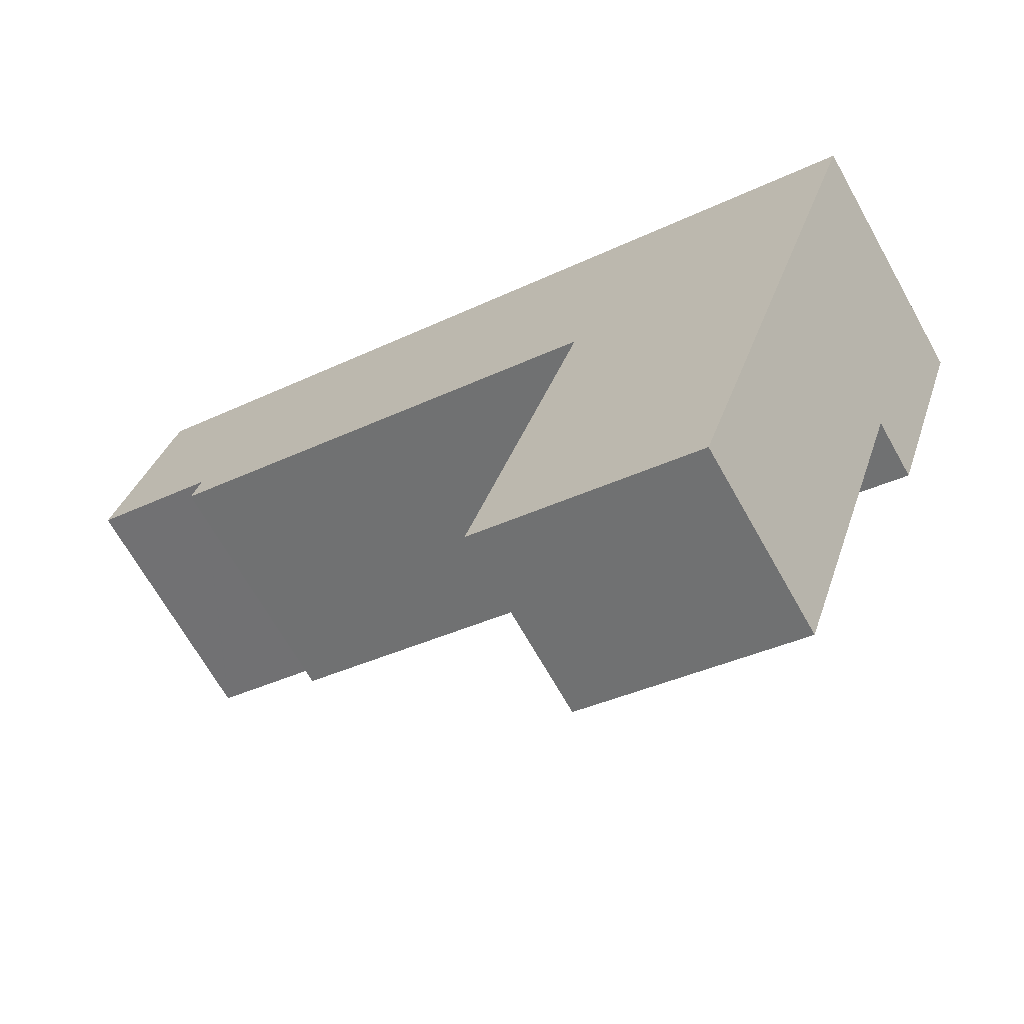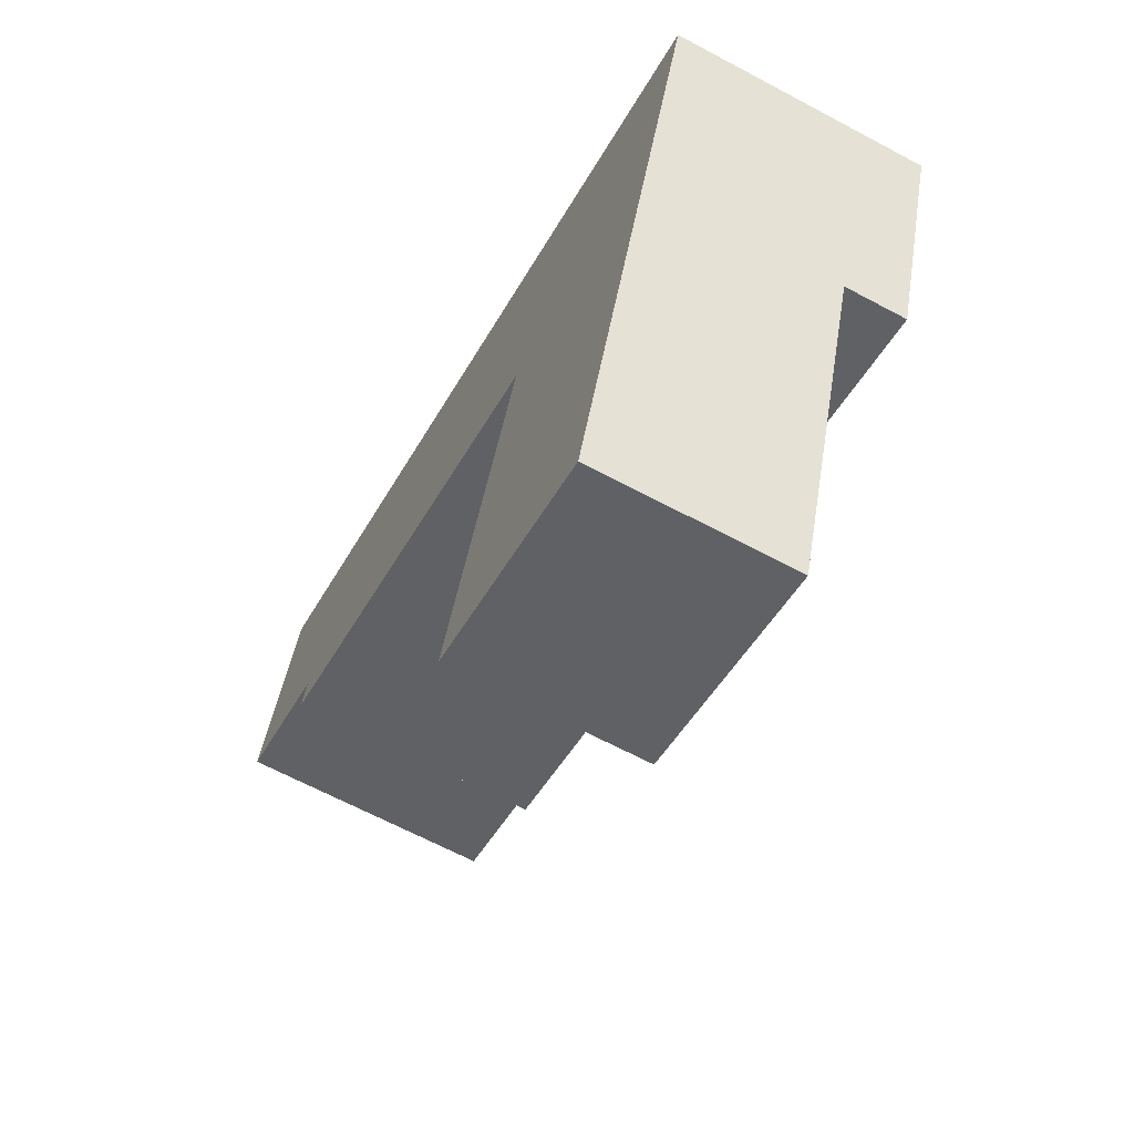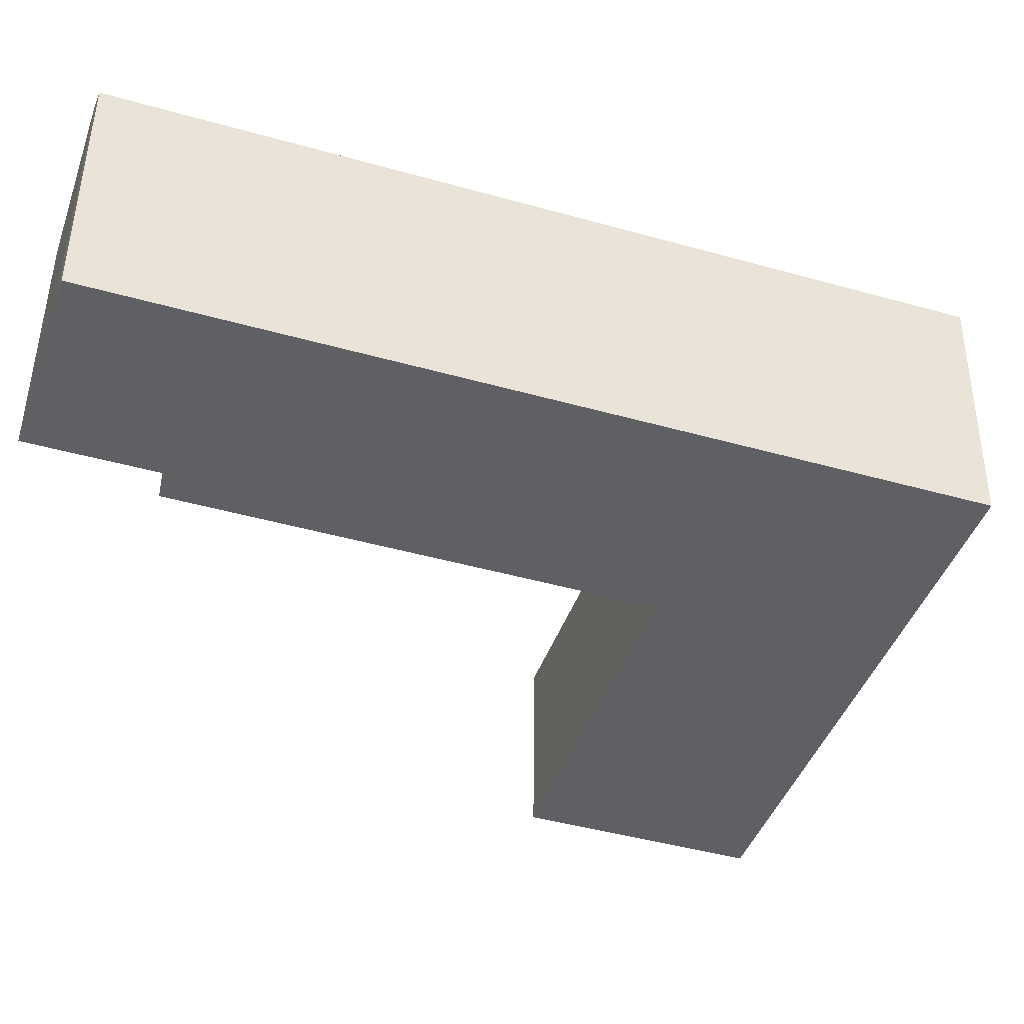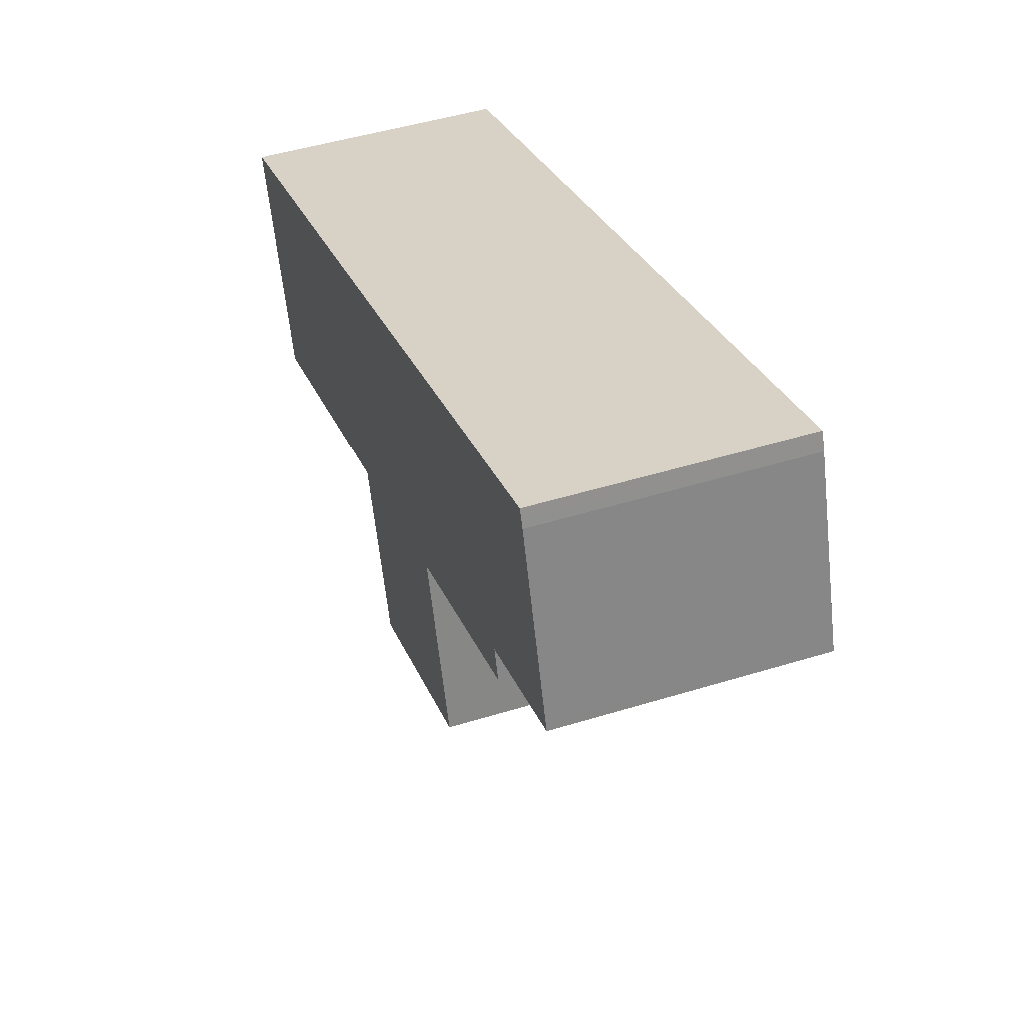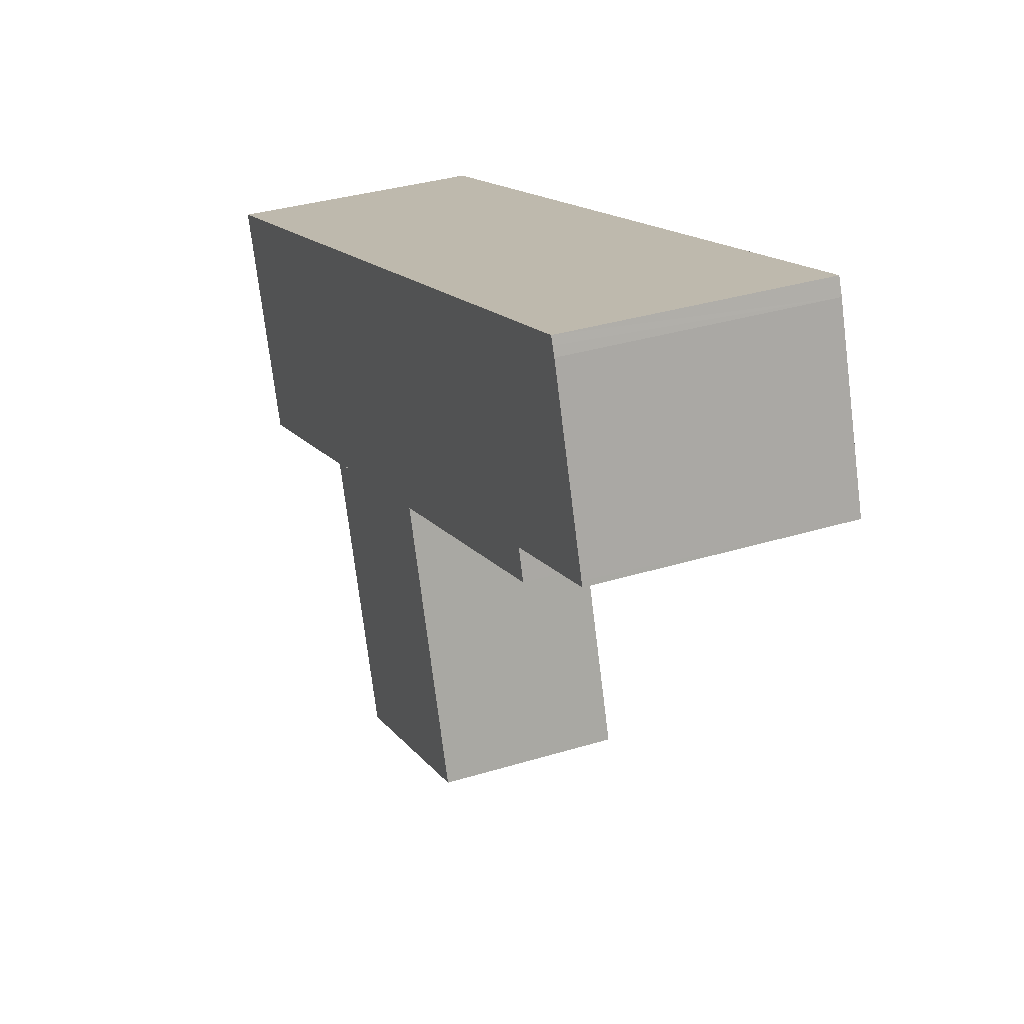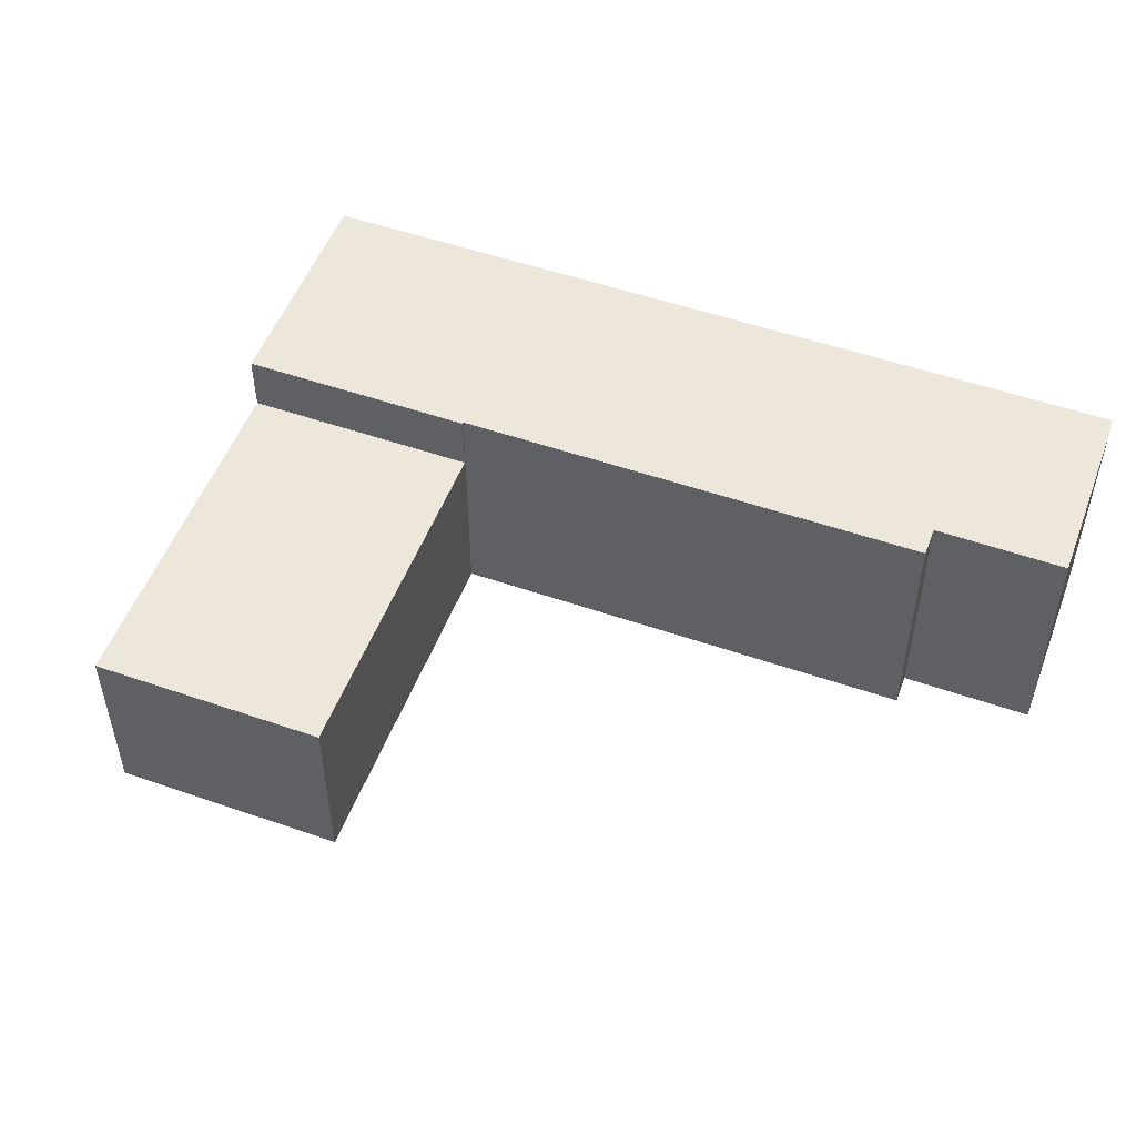
<metadata>
{"format":"obj","ext":"obj","renderer":"f3d","projection":"perspective","resolution":1024,"background":"white","views":[{"elev":-67.4,"azim":29.2,"up":"+Z"},{"elev":-65.0,"azim":61.7,"up":"+Z"},{"elev":47.8,"azim":0.6,"up":"+Z"},{"elev":46.6,"azim":-109.4,"up":"+Z"},{"elev":33.4,"azim":-112.9,"up":"+Z"},{"elev":52.0,"azim":-141.1,"up":"+Y"}]}
</metadata>
<code>
v  6.899 13.55 -2.256
v  31.16 13.55 -12.09
v  6.368 13.55 -3.855
v  31.26 13.55 -12.12
v  0.094 13.55 0.285
v  0.036 13.55 -0.012
v  0 13.55 8.296e-16
v  43.41 13.55 -16.25
v  31.23 13.55 -12.22
v  45.71 13.55 -9.304
v  3.18 13.55 9.55
v  47.43 13.55 -4.106
v  3.366 13.55 10.02
v  35.15 13.55 -0.038
v  3.53 13.55 10.44
v  43.41 9.953e-16 -16.25
v  45.71 5.697e-16 -9.304
v  47.43 2.514e-16 -4.106
v  31.23 7.481e-16 -12.22
v  31.26 7.422e-16 -12.12
v  6.368 2.361e-16 -3.855
v  31.16 7.403e-16 -12.09
v  6.899 1.381e-16 -2.256
v  0 0 0
v  0.036 7.348e-19 -0.012
v  3.18 -5.848e-16 9.55
v  0.094 -1.745e-17 0.285
v  3.53 -6.39e-16 10.44
v  3.366 -6.137e-16 10.02
v  35.15 2.327e-18 -0.038
v  25.02 10.25 -31
v  43.41 10.25 -16.25
v  37.2 10.25 -35.03
v  31.23 10.25 -12.22
v  37.2 2.145e-15 -35.03
v  25.02 1.899e-15 -31
g defaultobject
f 1 2 3
f 2 1 4
f 5 6 7
f 6 5 1
f 4 8 9
f 8 4 10
f 10 4 1
f 10 1 5
f 10 5 11
f 10 11 12
f 12 11 13
f 12 13 14
f 14 13 15
f 10 16 8
f 16 10 12
f 16 12 17
f 17 12 18
f 16 9 8
f 9 16 19
f 20 2 4
f 2 20 3
f 3 20 21
f 21 20 22
f 23 6 1
f 6 23 7
f 7 23 24
f 24 23 25
f 19 4 9
f 4 19 20
f 21 1 3
f 1 21 23
f 24 5 7
f 5 24 11
f 11 24 26
f 26 24 27
f 26 13 11
f 13 26 15
f 15 26 28
f 28 26 29
f 28 14 15
f 14 28 30
f 14 30 12
f 12 30 18
f 27 29 26
f 29 27 28
f 28 27 30
f 30 27 24
f 30 24 25
f 30 25 23
f 30 23 21
f 30 21 22
f 30 22 18
f 18 22 20
f 18 20 19
f 18 19 16
f 18 16 17
f 31 32 33
f 32 31 34
f 19 32 34
f 32 19 16
f 16 33 32
f 33 16 35
f 35 31 33
f 31 35 36
f 36 34 31
f 34 36 19
f 36 16 19
f 16 36 35

</code>
